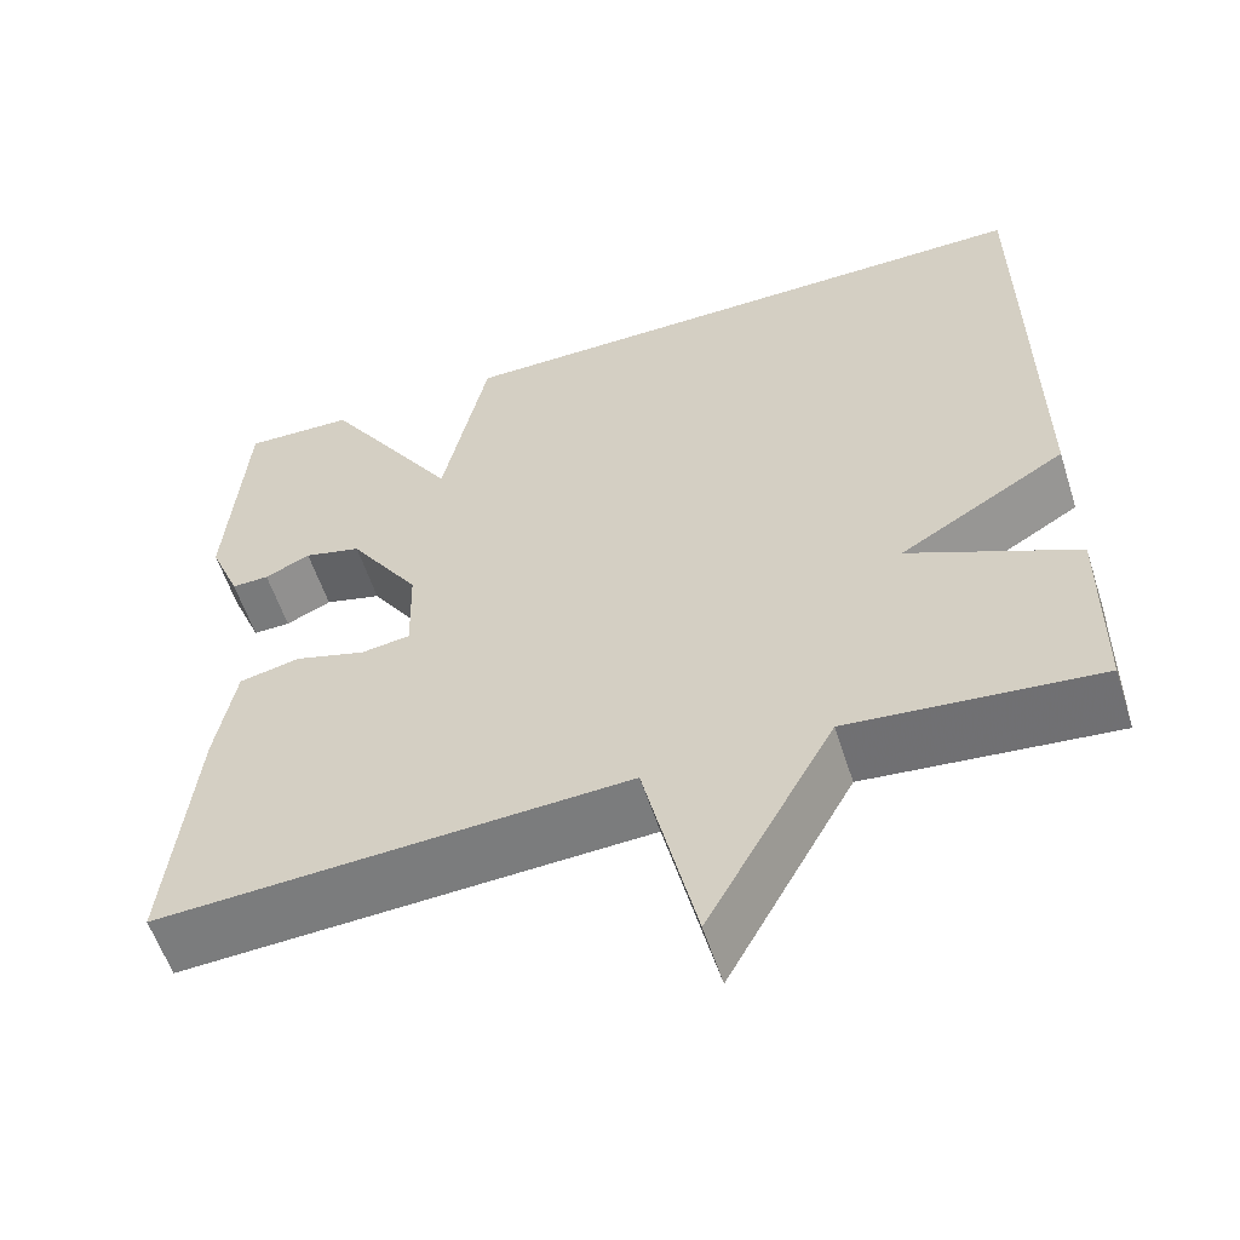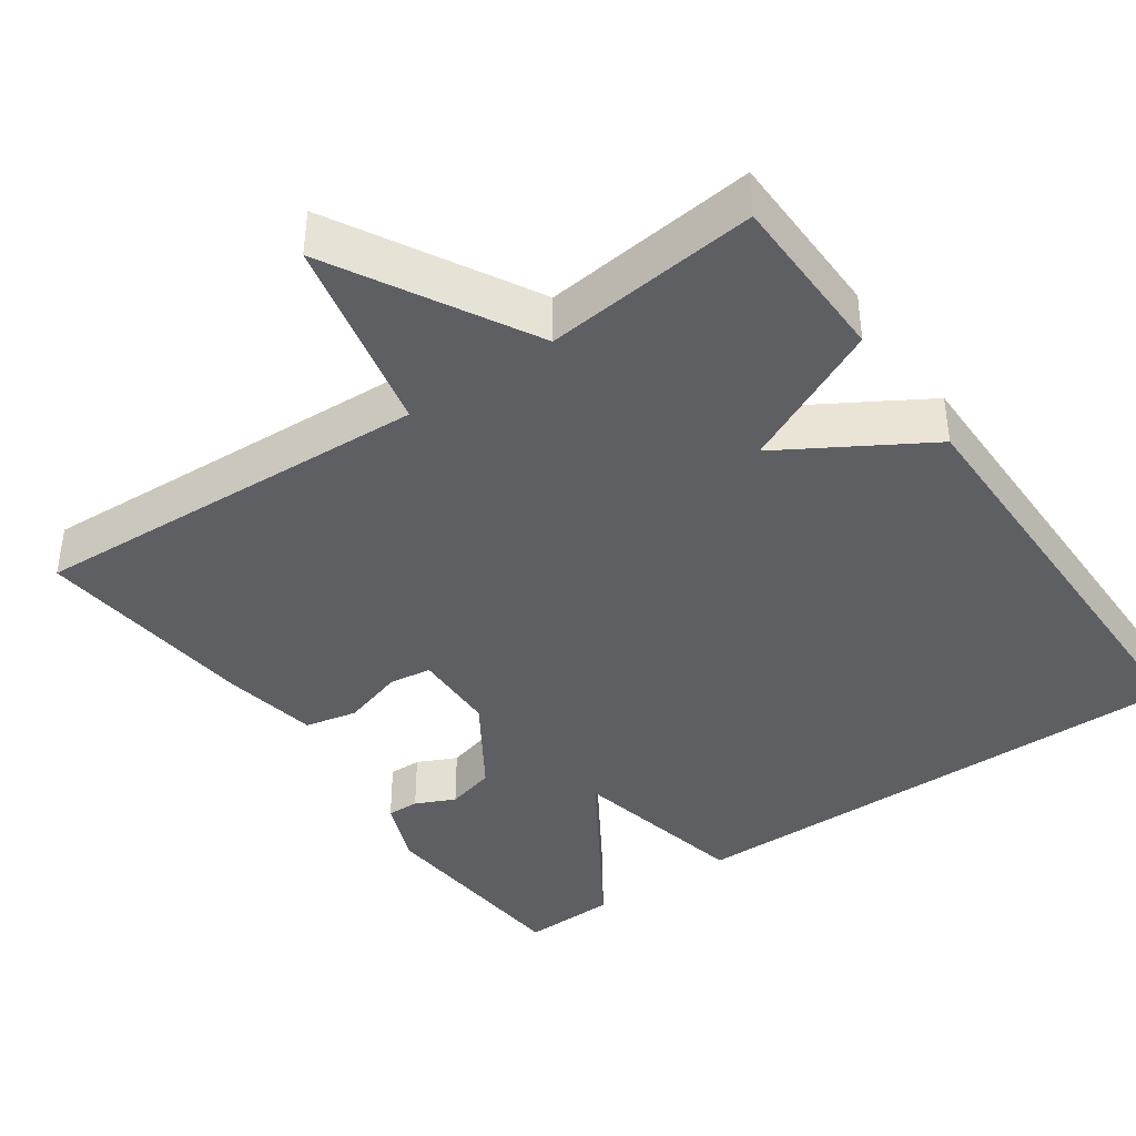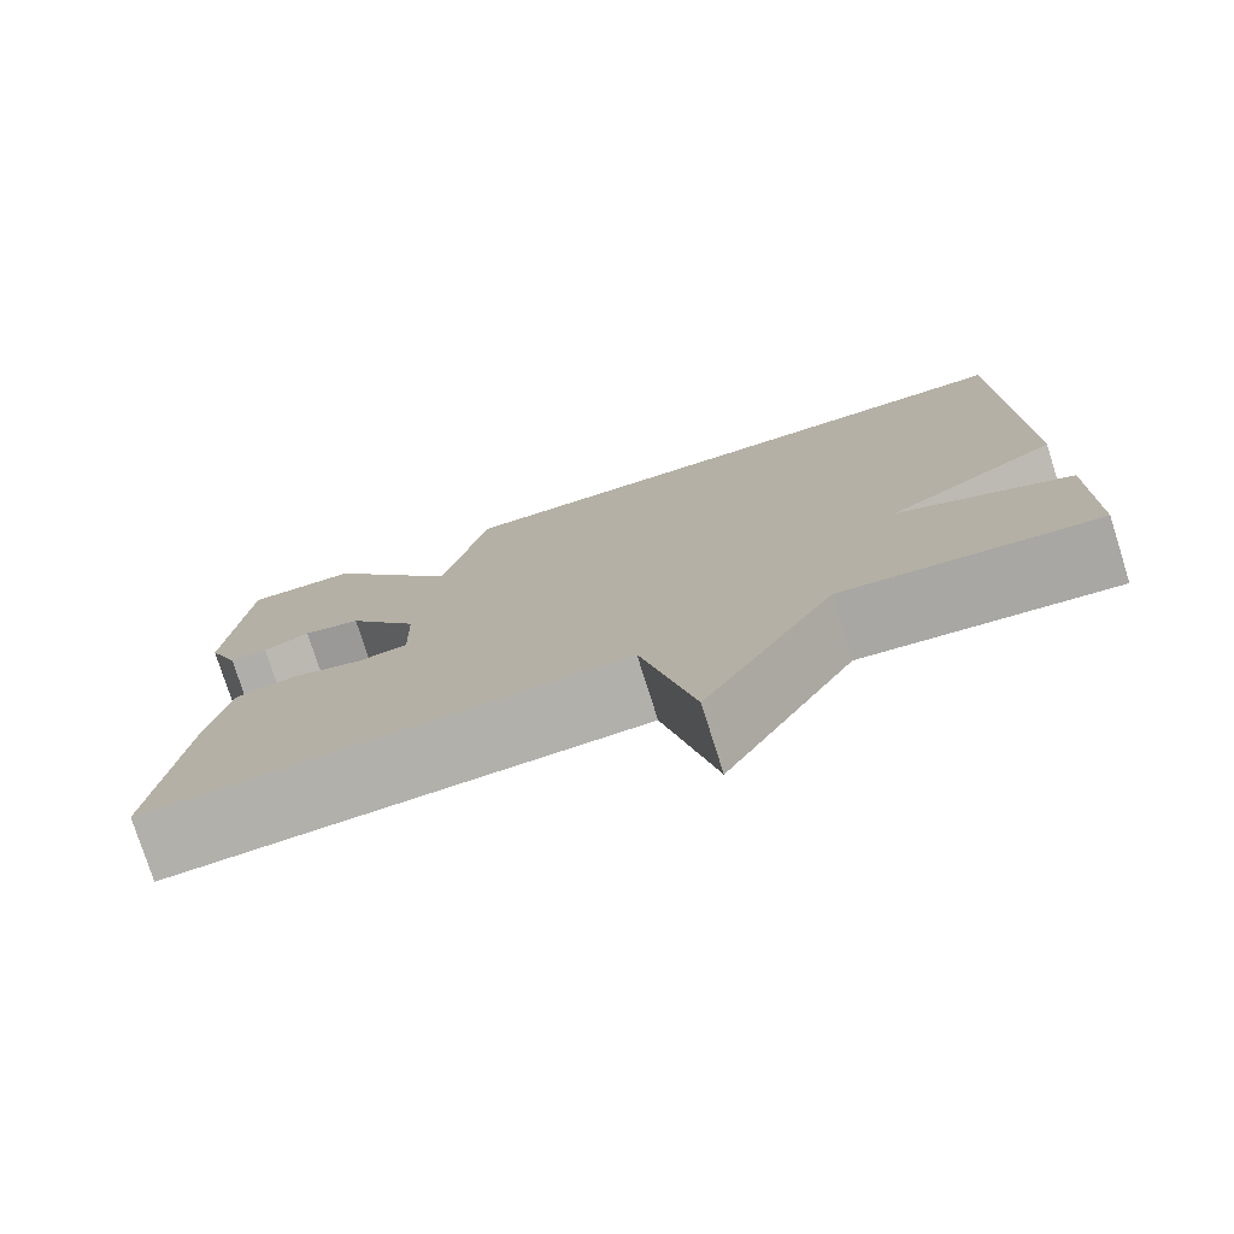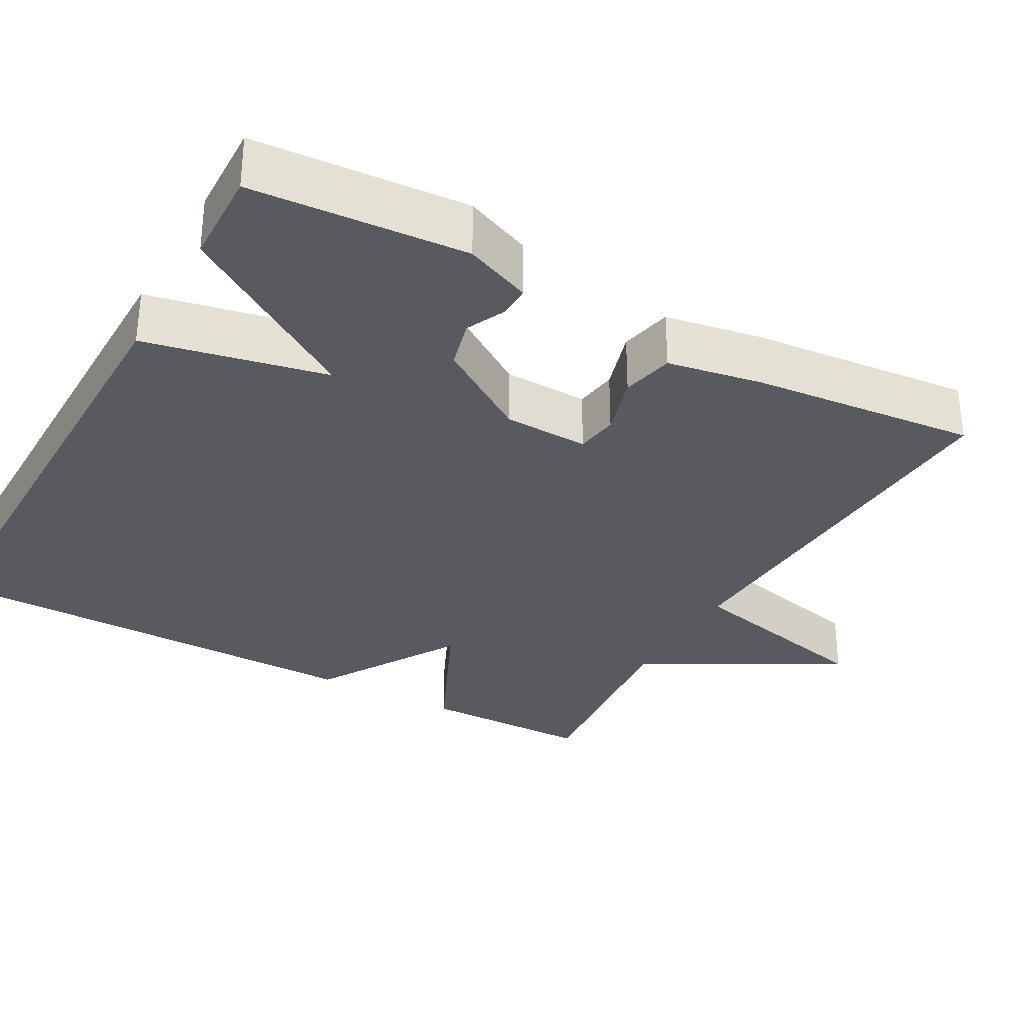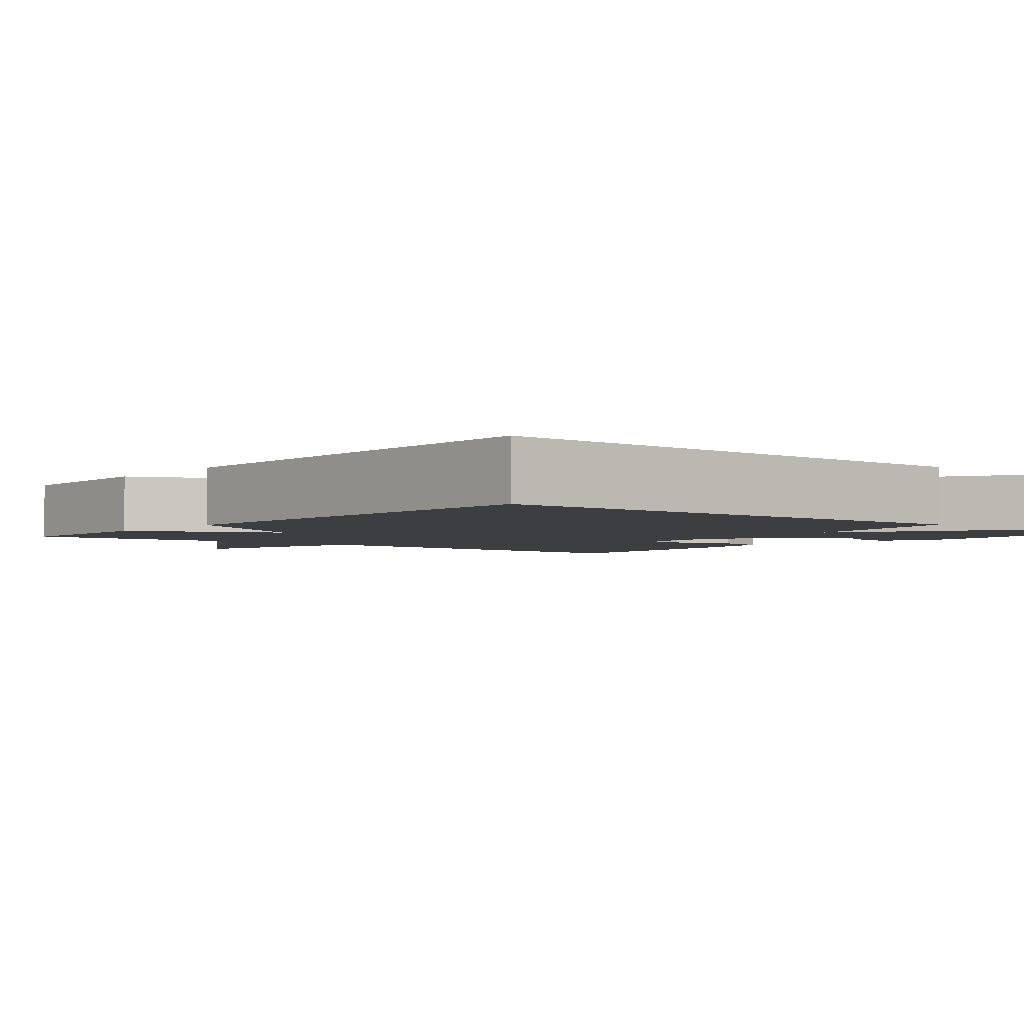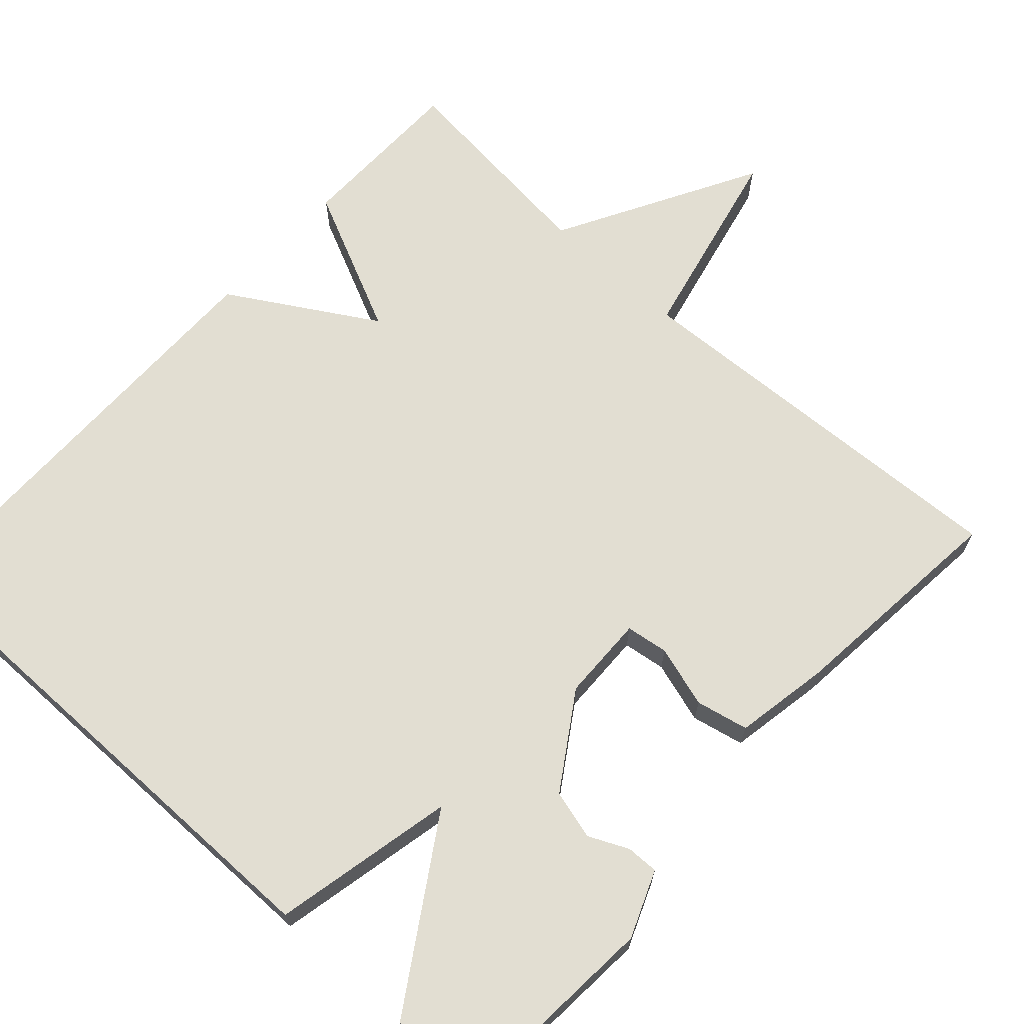
<metadata>
{"format":"obj","ext":"obj","renderer":"f3d","projection":"perspective","resolution":1024,"background":"white","views":[{"elev":-57.5,"azim":-162.2,"up":"+Z"},{"elev":-40.4,"azim":-144.8,"up":"+Y"},{"elev":-77.3,"azim":-162.4,"up":"+Z"},{"elev":-31.9,"azim":60.8,"up":"+Y"},{"elev":-3.1,"azim":-39.5,"up":"+Y"},{"elev":68.0,"azim":42.4,"up":"+Y"}]}
</metadata>
<code>
v 0.5 0.07 0.5
v 0.52 0.07 0.223
v 0.485 0.07 0.137
v 0.443 0.07 0.138
v 0.392 0.07 0.162
v 0.328 0.07 0.145
v 0.249 0.07 0.024
v 0.246 0.07 -0.086
v 0.301 0.07 -0.094
v 0.381 0.07 -0.07
v 0.449 0.07 -0.085
v 0.471 0.07 -0.208
v 0.5 0.07 -0.5
v -0.023 0.07 -0.472
v -0.081 0.07 -0.729
v -0.223 0.07 -0.472
v -0.5 0.07 -0.5
v -0.503 0.07 -0.278
v -0.316 0.07 -0.191
v -0.503 0.07 -0.078
v -0.5 0.07 0.5
v 0.177 0.07 0.496
v 0.227 0.07 0.26
v 0.377 0.07 0.496
v 0.5 0 0.5
v 0.52 0 0.223
v 0.485 0 0.137
v 0.443 0 0.138
v 0.392 0 0.162
v 0.328 0 0.145
v 0.249 0 0.024
v 0.246 0 -0.086
v 0.301 0 -0.094
v 0.381 0 -0.07
v 0.449 0 -0.085
v 0.471 0 -0.208
v 0.5 0 -0.5
v -0.023 0 -0.472
v -0.081 0 -0.729
v -0.223 0 -0.472
v -0.5 0 -0.5
v -0.503 0 -0.278
v -0.316 0 -0.191
v -0.503 0 -0.078
v -0.5 0 0.5
v 0.177 0 0.496
v 0.227 0 0.26
v 0.377 0 0.496
f 3 4 5
f 2 3 5
f 1 2 5
f 24 1 5
f 23 24 5
f 21 22 23
f 20 21 23
f 19 20 23
f 16 17 18 19
f 14 15 16 19
f 12 13 14
f 11 12 14
f 10 11 14
f 9 10 14
f 8 9 14 19
f 7 8 19 23
f 23 5 6
f 6 7 23
f 29 28 27
f 29 27 26
f 29 26 25
f 29 25 48
f 29 48 47
f 47 46 45
f 47 45 44
f 47 44 43
f 43 42 41 40
f 43 40 39 38
f 38 37 36
f 38 36 35
f 38 35 34
f 38 34 33
f 43 38 33 32
f 47 43 32 31
f 30 29 47
f 47 31 30
f 1 25 26 2
f 2 26 27 3
f 3 27 28 4
f 4 28 29 5
f 5 29 30 6
f 6 30 31 7
f 7 31 32 8
f 8 32 33 9
f 9 33 34 10
f 10 34 35 11
f 11 35 36 12
f 12 36 37 13
f 13 37 38 14
f 14 38 39 15
f 15 39 40 16
f 16 40 41 17
f 17 41 42 18
f 18 42 43 19
f 19 43 44 20
f 20 44 45 21
f 21 45 46 22
f 22 46 47 23
f 23 47 48 24
f 24 48 25 1

</code>
